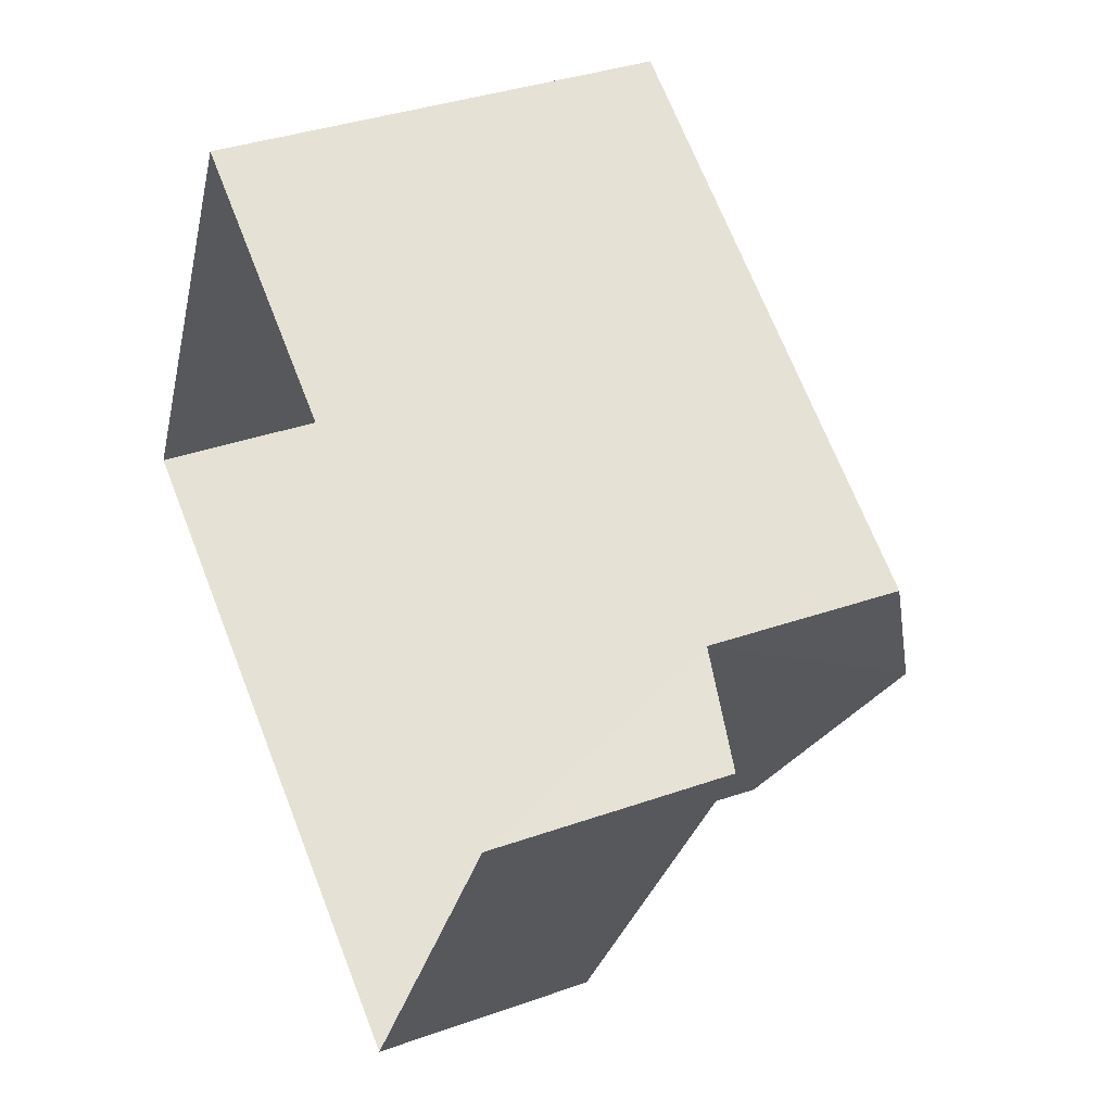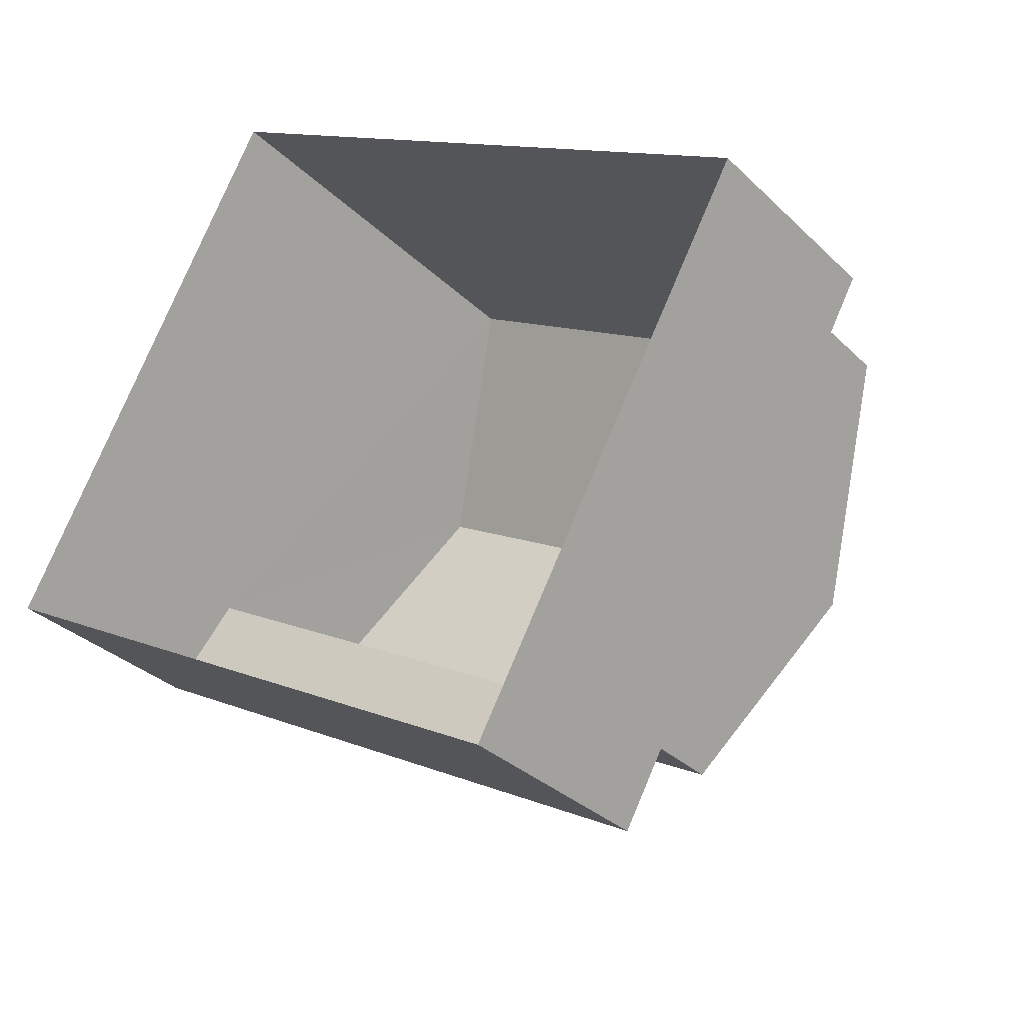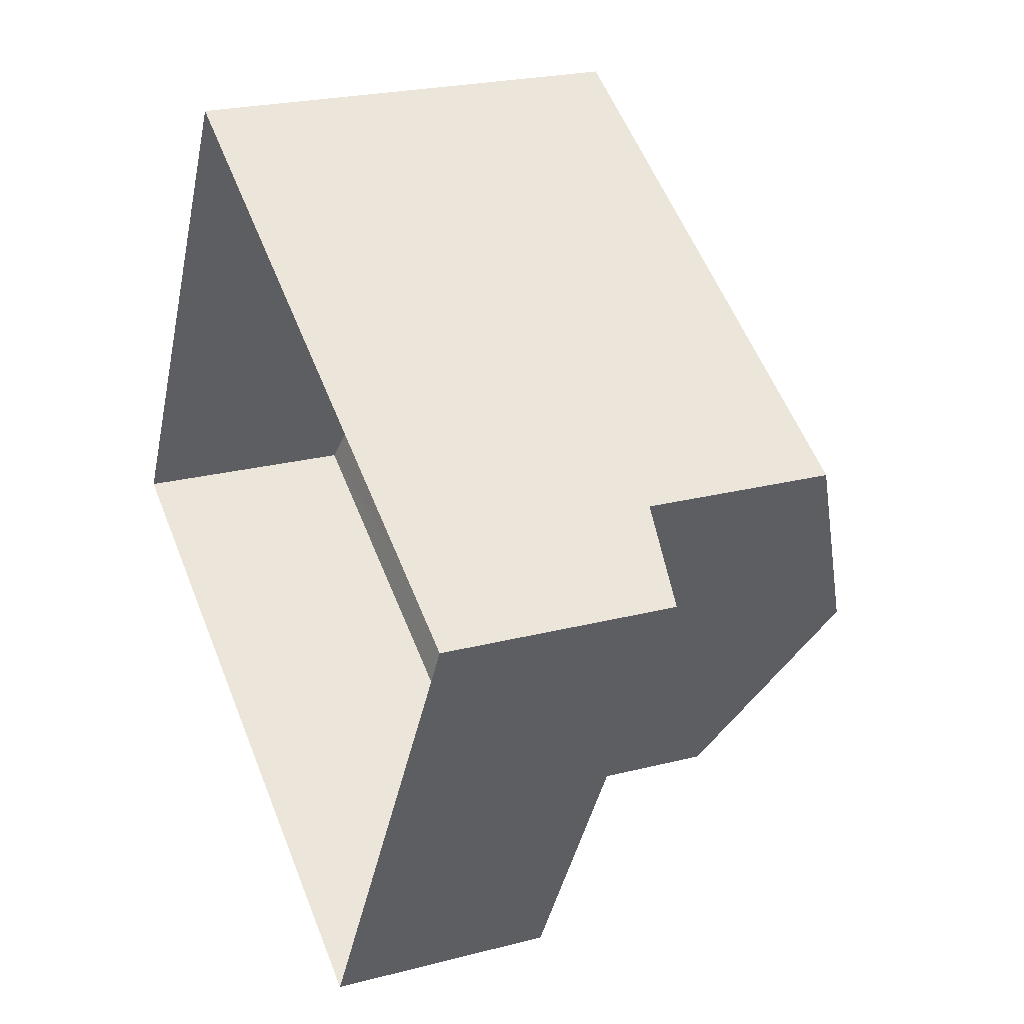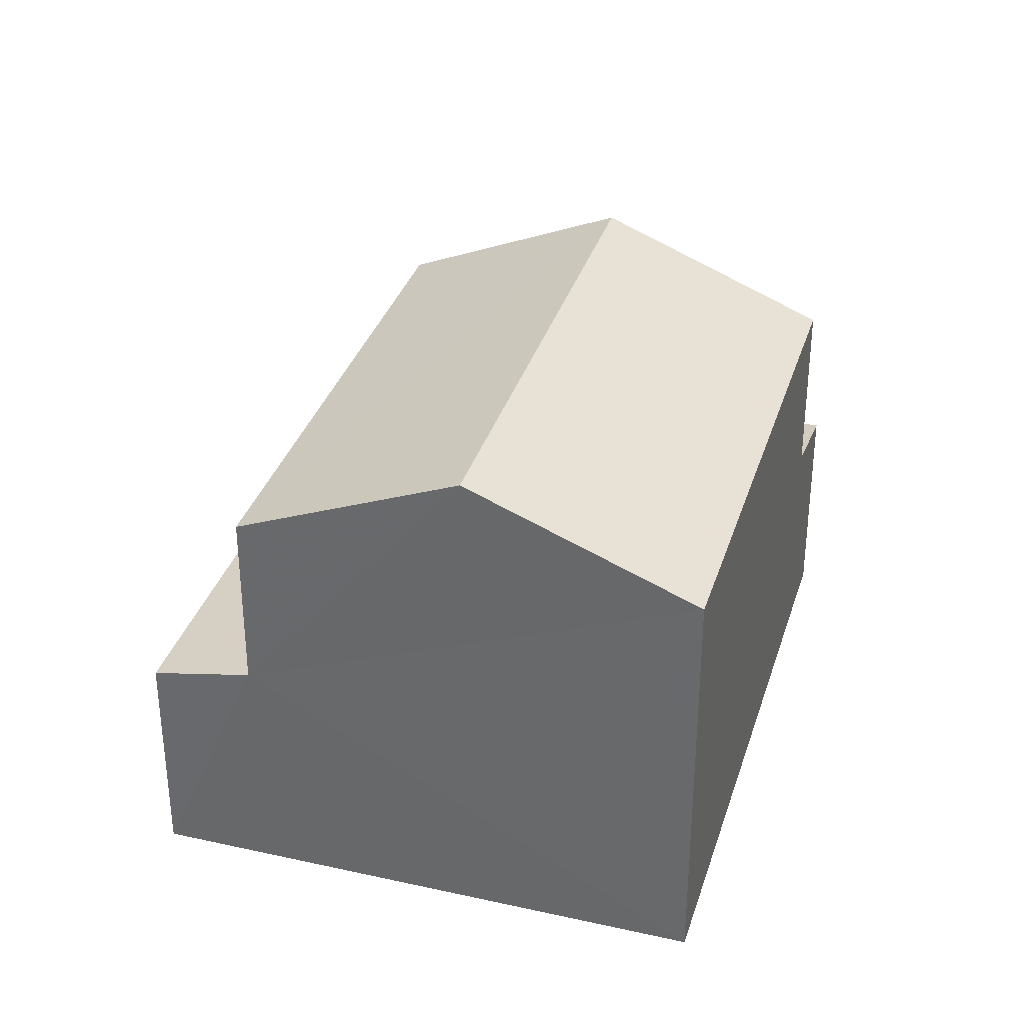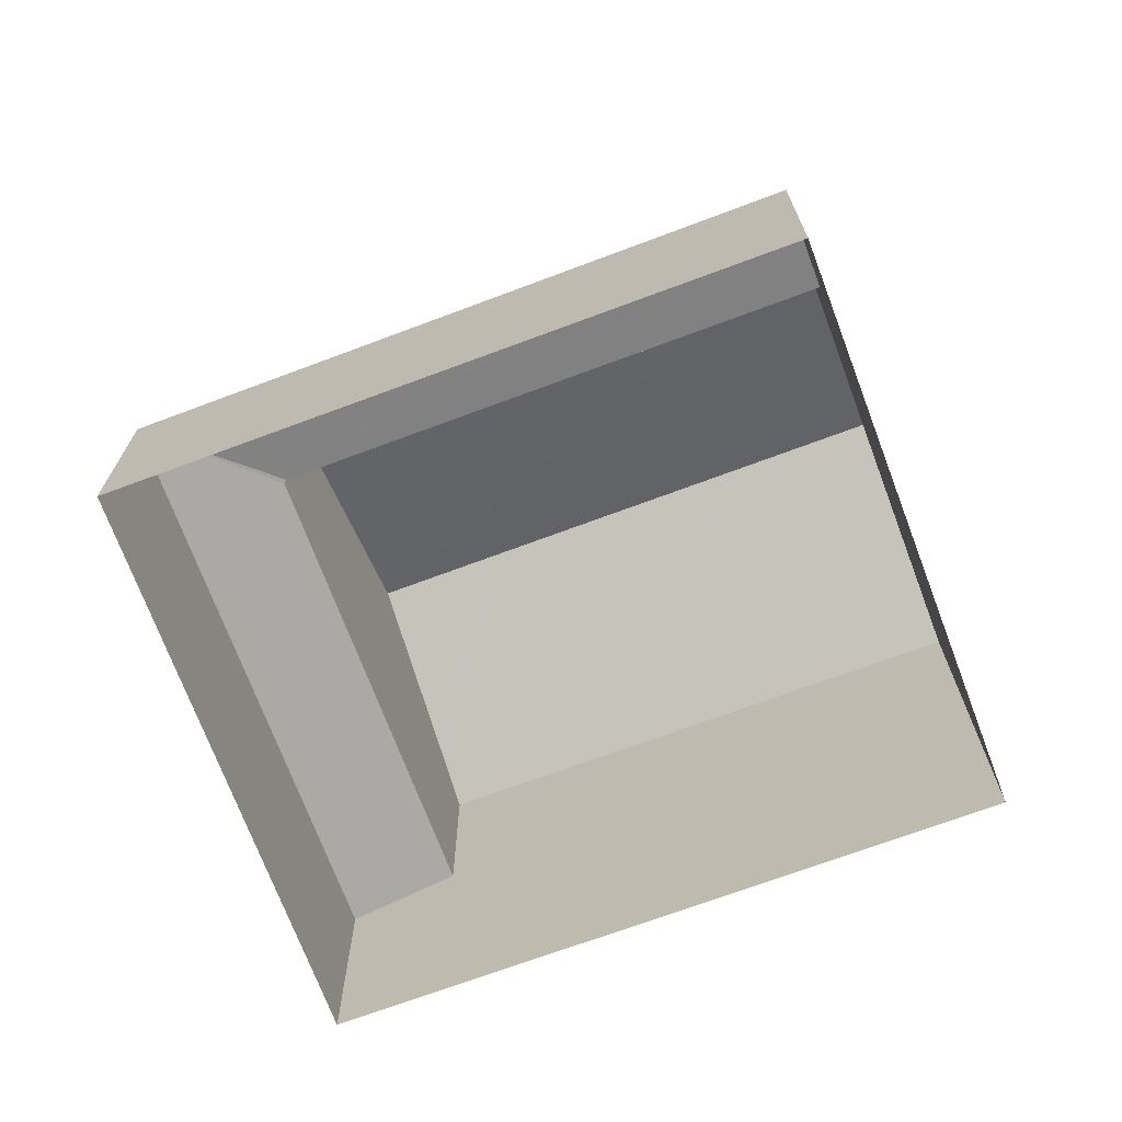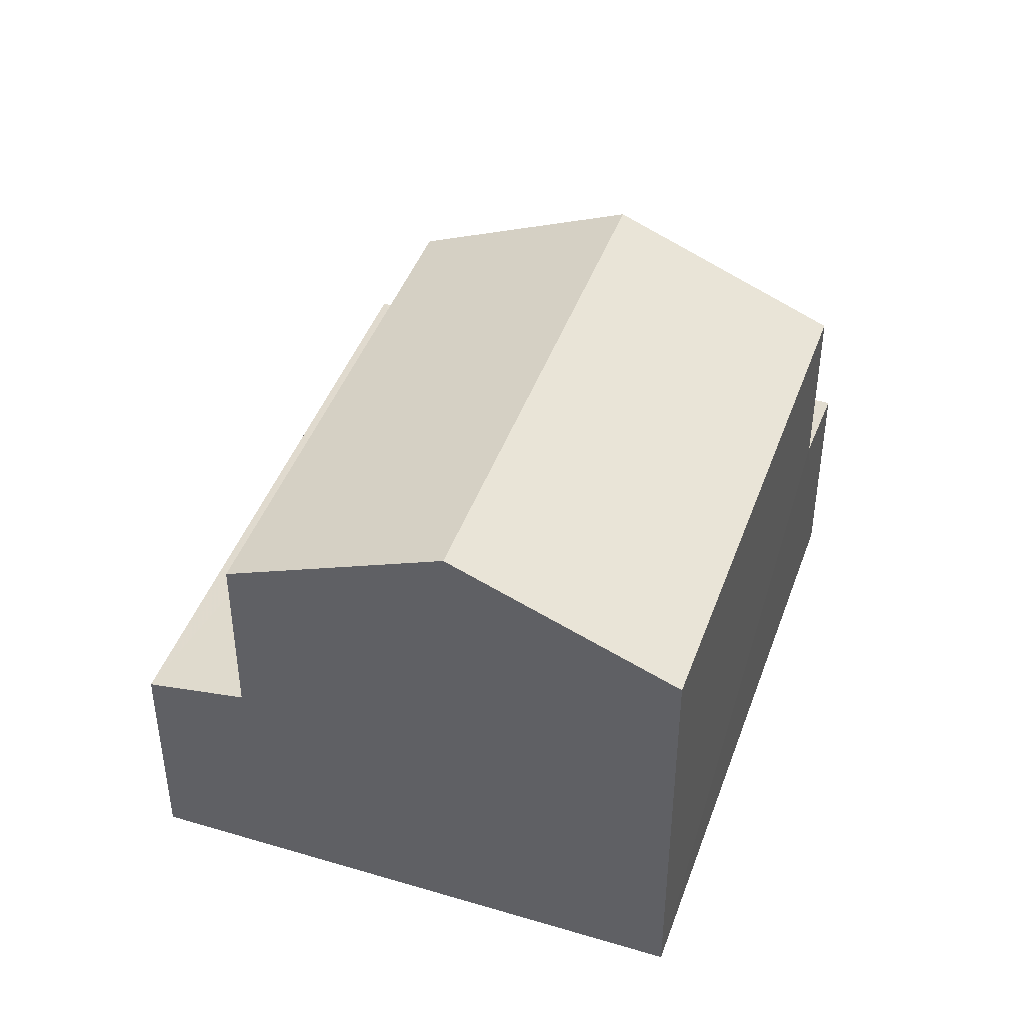
<metadata>
{"format":"obj","ext":"obj","renderer":"f3d","projection":"perspective","resolution":1024,"background":"white","views":[{"elev":36.7,"azim":-114.5,"up":"+Y"},{"elev":-31.4,"azim":-143.4,"up":"+Y"},{"elev":23.0,"azim":-114.2,"up":"+Y"},{"elev":34.3,"azim":135.5,"up":"+Z"},{"elev":-71.4,"azim":49.5,"up":"+Z"},{"elev":44.2,"azim":138.1,"up":"+Z"}]}
</metadata>
<code>
v -3.111e+05 4.305e+04 3.575
v -3.111e+05 4.304e+04 3.569
v -3.111e+05 4.305e+04 3.573
v -3.111e+05 4.305e+04 3.58
v -3.111e+05 4.305e+04 6.833
v -3.111e+05 4.304e+04 7.139
v -3.111e+05 4.304e+04 6.827
v -3.111e+05 4.304e+04 7.142
v -3.111e+05 4.305e+04 7.145
v -3.111e+05 4.305e+04 11.19
v -3.111e+05 4.305e+04 9.829
v -3.111e+05 4.305e+04 11.2
v -3.111e+05 4.304e+04 9.824
v -3.111e+05 4.305e+04 6.831
v -3.111e+05 4.305e+04 7.145
v -3.111e+05 4.305e+04 9.828
v -3.111e+05 4.305e+04 9.833
f 1 2 3
f 4 1 3
f 5 6 7
f 7 6 8
f 9 6 5
f 10 11 12
f 10 13 11
f 14 8 15
f 14 7 8
f 12 16 10
f 12 17 16
f 11 13 6
f 9 11 6
f 16 15 10
f 8 13 10
f 8 6 13
f 15 8 10
f 14 3 2
f 7 14 2
f 5 2 1
f 5 7 2
f 15 4 3
f 3 14 15
f 17 4 15
f 16 17 15
f 5 1 9
f 1 4 9
f 11 9 12
f 9 4 17
f 9 17 12

</code>
